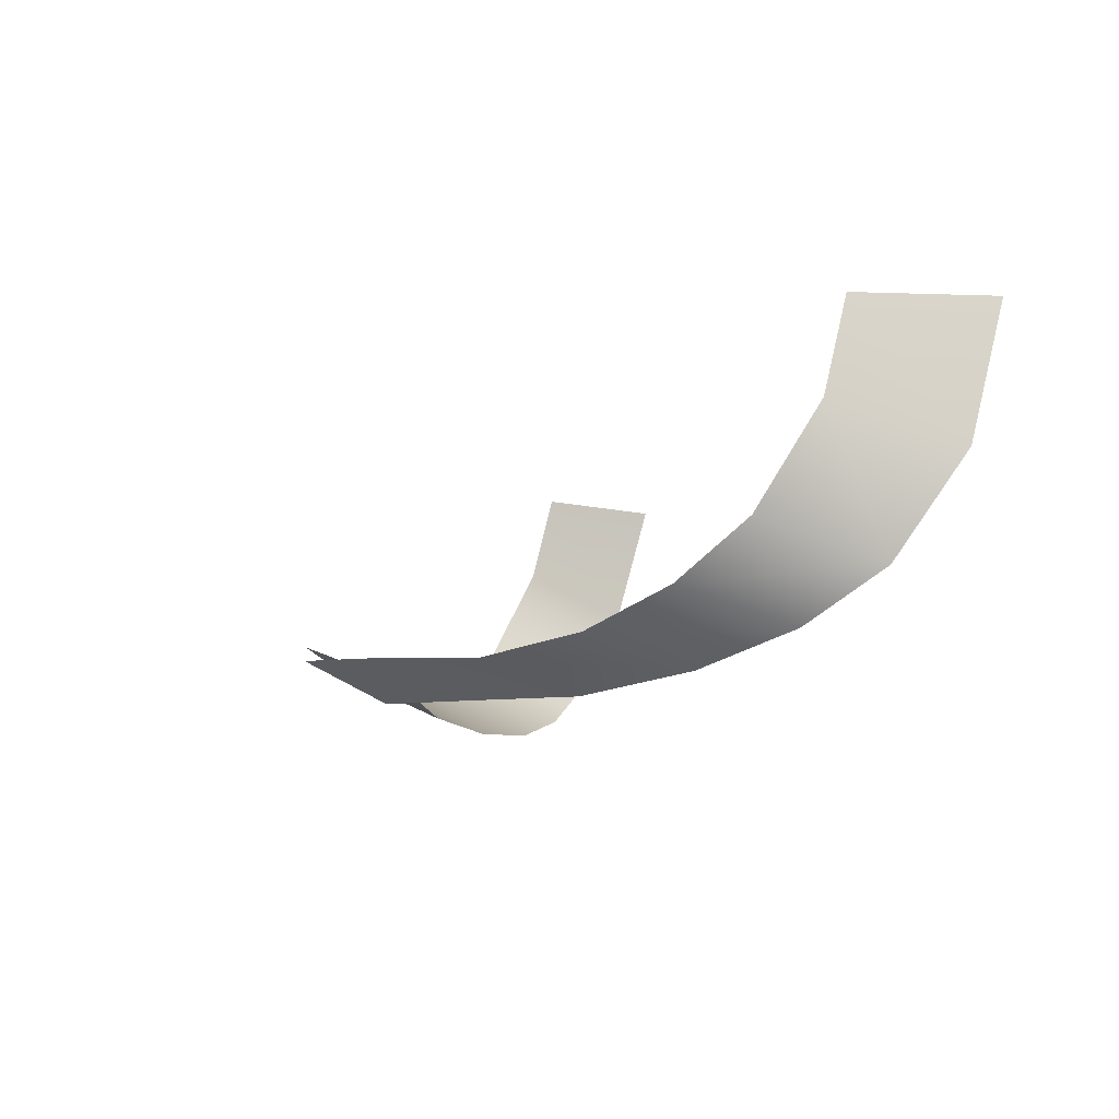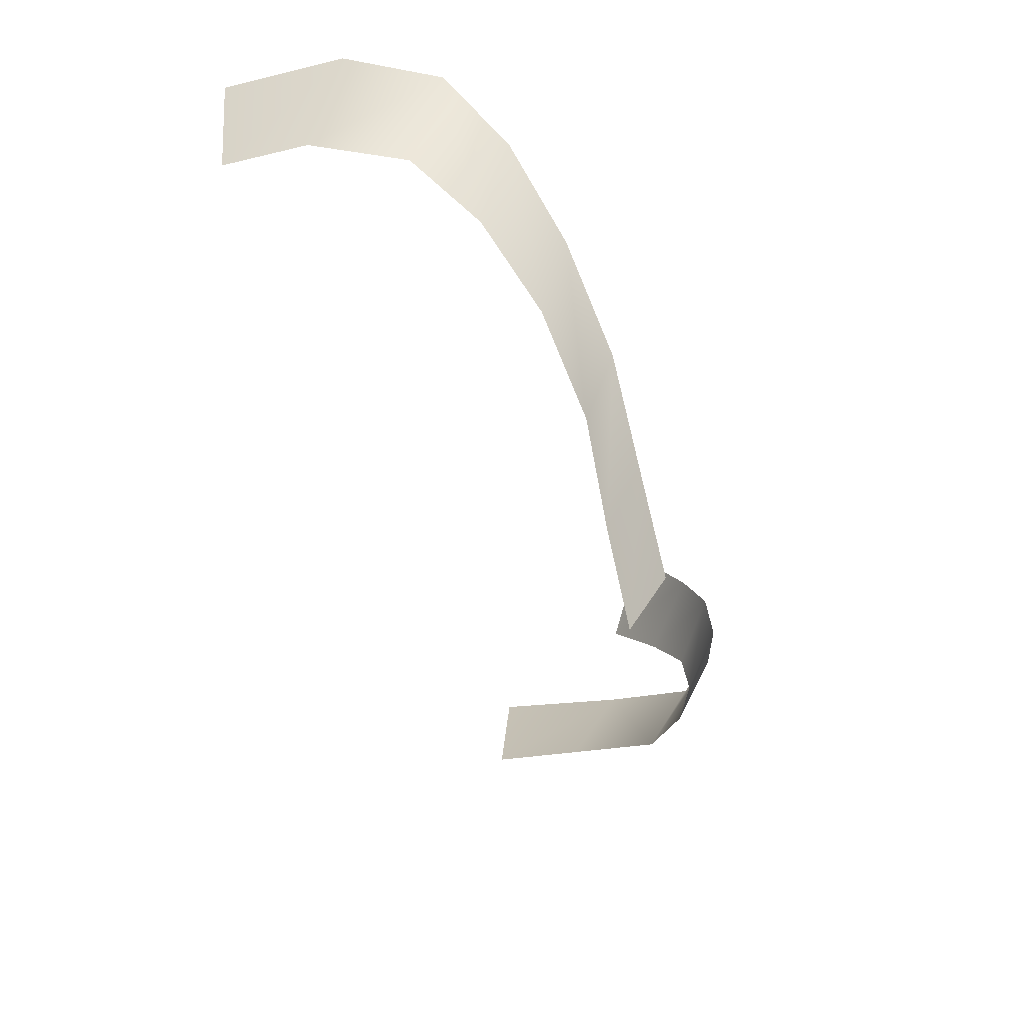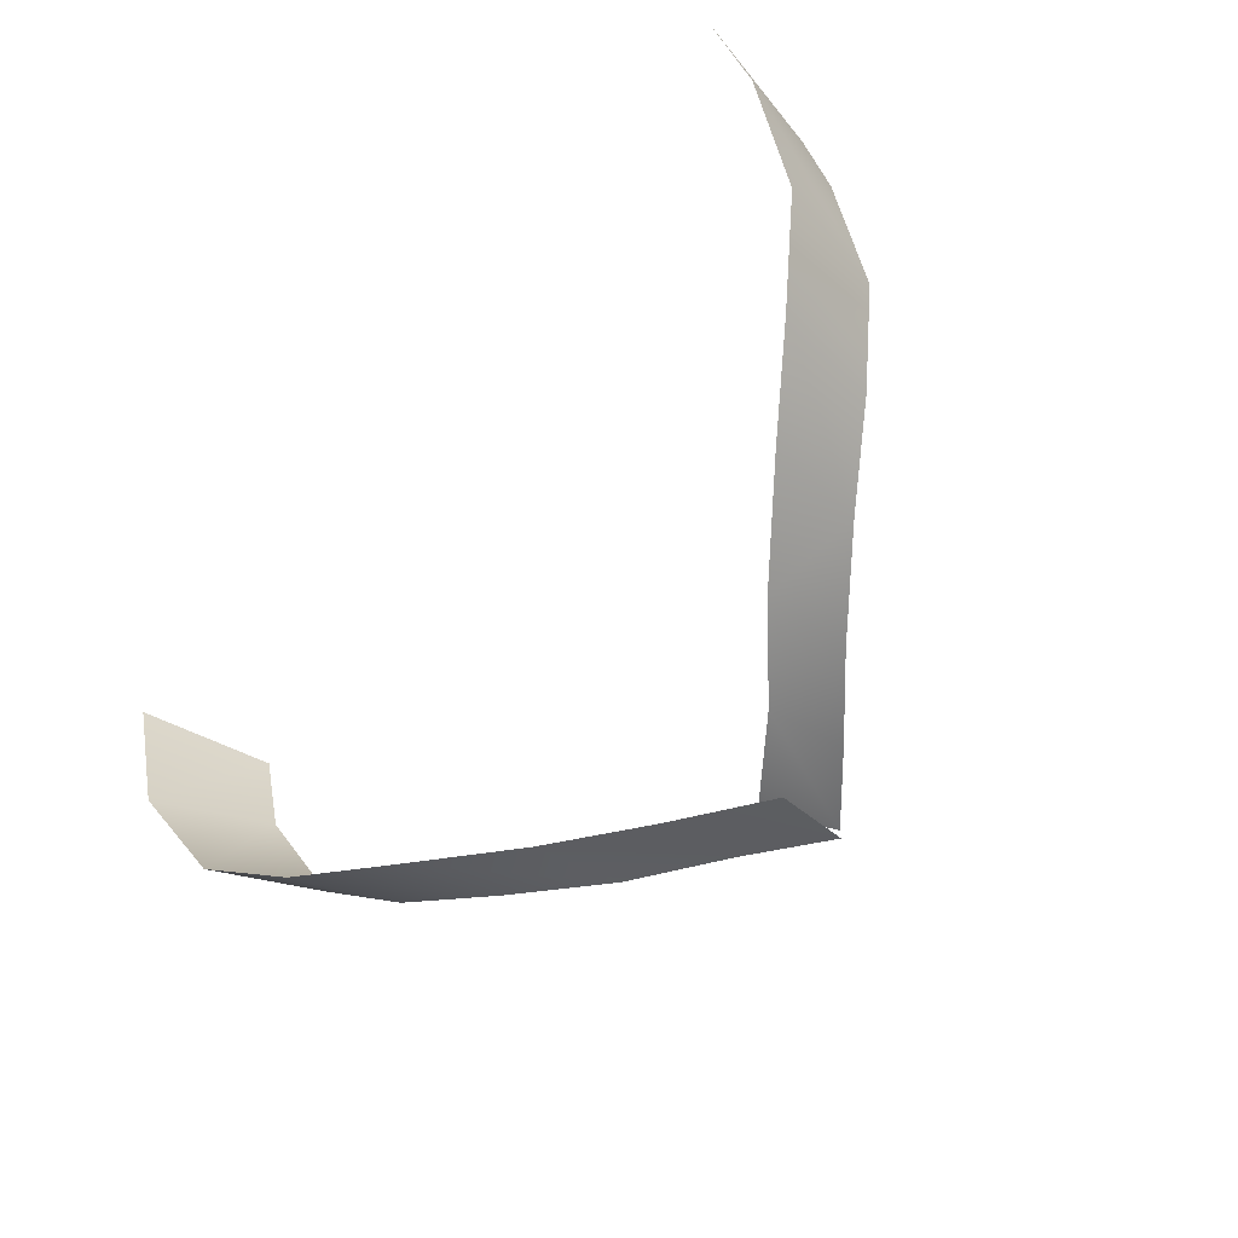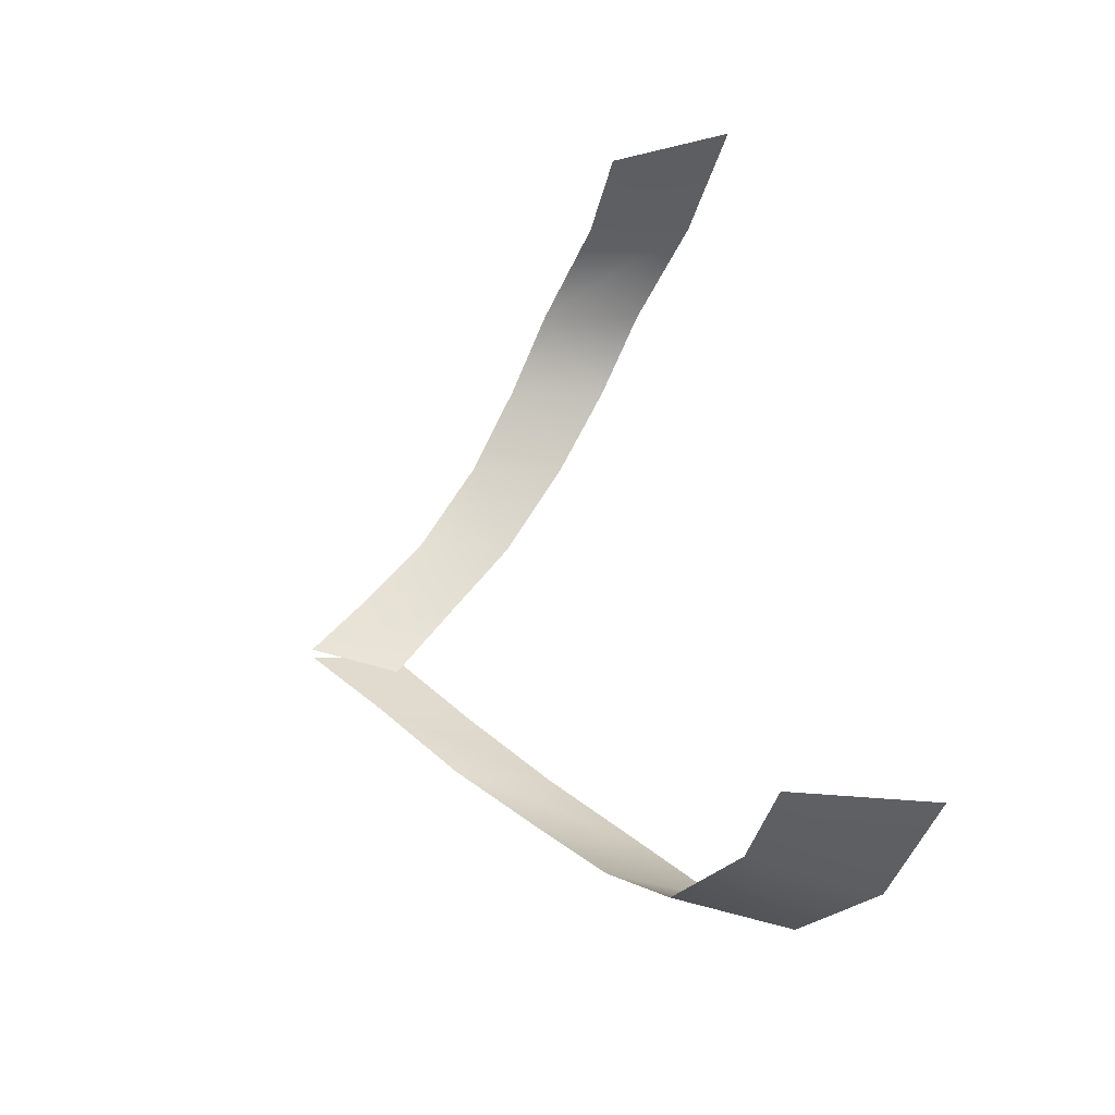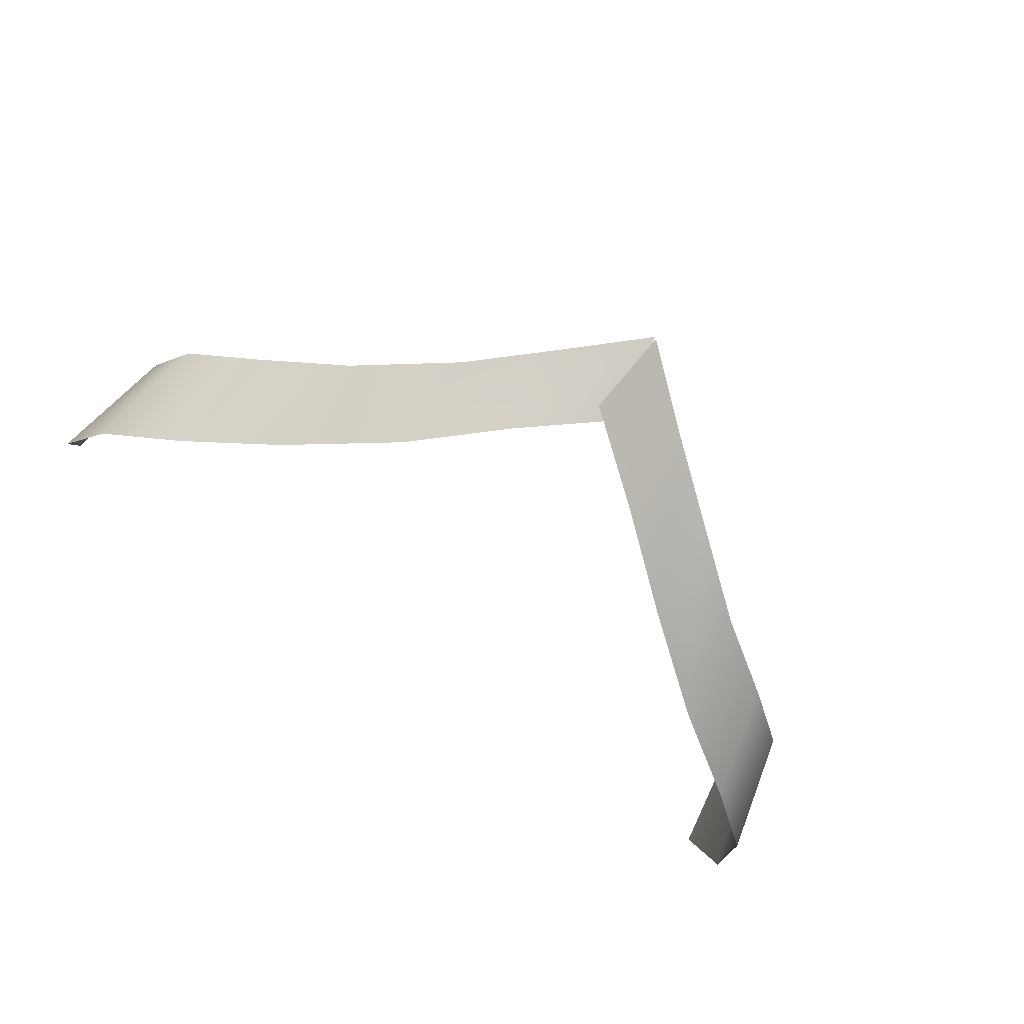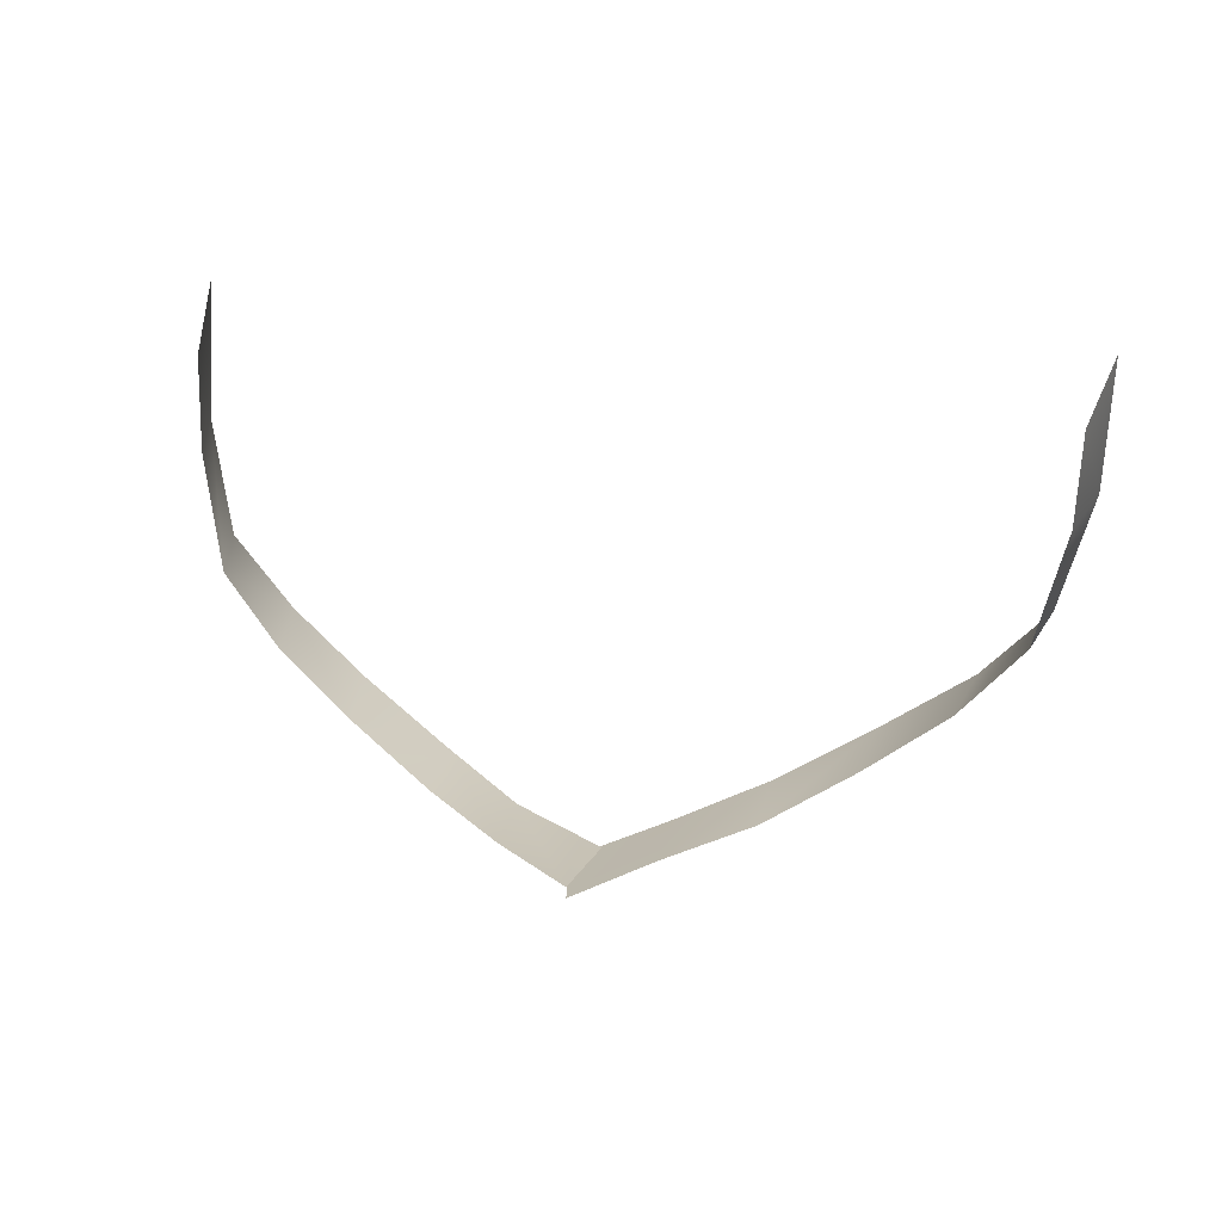
<metadata>
{"format":"obj","ext":"obj","renderer":"f3d","projection":"perspective","resolution":1024,"background":"white","views":[{"elev":-11.6,"azim":-108.0,"up":"+Y"},{"elev":-56.6,"azim":-70.3,"up":"+Z"},{"elev":-64.2,"azim":50.8,"up":"+Y"},{"elev":49.9,"azim":-98.7,"up":"+Y"},{"elev":-75.3,"azim":145.4,"up":"+Y"},{"elev":38.6,"azim":-171.3,"up":"+Y"}]}
</metadata>
<code>
o blake.blake.SMD.mesh_2
v -0.5204 -3.961 47.51
v 0.2167 -3.921 46.93
v 0.1001 -3.611 46.21
v -0.5204 -3.65 46.74
v -1.258 -3.999 48.13
v -1.219 -3.727 47.31
v -2.073 -3.882 48.78
v -1.956 -3.611 47.91
v -2.849 -3.65 49.3
v -2.655 -3.339 48.38
v -3.431 -3.262 49.76
v -3.198 -2.913 48.78
v -3.431 -2.059 49.26
v -3.702 -2.409 50.29
v -3.431 -1.245 49.47
v -3.702 -1.245 50.6
v 3.864 -1.245 50.6
v 3.631 -1.245 49.47
v 3.903 -2.409 50.29
v 3.631 -2.059 49.27
v 3.399 -2.913 48.78
v 3.631 -3.262 49.76
v 3.011 -3.65 49.3
v 2.855 -3.339 48.38
v 2.157 -3.611 47.91
v 2.274 -3.882 48.78
v 1.42 -3.999 48.13
v 1.381 -3.727 47.31
v 0.7218 -3.65 46.74
v 0.7218 -3.961 47.51
v 0.1001 -3.495 46.21
v -0.05447 -3.766 46.93
v 0.7218 -3.961 47.51
v -0.05447 -3.766 46.93
v 0.1001 -3.495 46.21
v 0.7218 -3.65 46.74
v 1.42 -3.999 48.13
v 1.381 -3.727 47.31
v 2.157 -3.611 47.91
v 2.274 -3.882 48.78
v 3.011 -3.65 49.3
v 2.855 -3.339 48.38
v 3.399 -2.913 48.78
v 3.631 -3.262 49.76
v 3.903 -2.409 50.29
v 3.631 -2.059 49.27
v 3.631 -1.245 49.47
v 3.864 -1.245 50.6
v 0.2167 -3.921 46.93
v -0.5204 -3.961 47.51
v 0.1001 -3.611 46.21
v -0.5204 -3.65 46.74
v -1.258 -3.999 48.13
v -1.219 -3.727 47.31
v -2.073 -3.882 48.78
v -1.956 -3.611 47.91
v -2.849 -3.65 49.3
v -2.655 -3.339 48.38
v -3.431 -3.262 49.76
v -3.198 -2.913 48.78
v -3.431 -2.059 49.26
v -3.702 -2.409 50.29
v -3.431 -1.245 49.47
v -3.702 -1.245 50.6
f 1 2 3
f 4 1 3
f 5 1 4
f 6 5 4
f 5 6 7
f 6 8 7
f 9 7 8
f 8 10 9
f 11 9 10
f 12 11 10
f 11 12 13
f 14 11 13
f 13 15 14
f 15 16 14
f 17 18 19
f 18 20 19
f 20 21 19
f 21 22 19
f 23 22 21
f 24 23 21
f 24 25 23
f 25 26 23
f 26 25 27
f 25 28 27
f 28 29 27
f 29 30 27
f 30 29 31
f 32 30 31
f 33 34 35
f 36 33 35
f 33 36 37
f 36 38 37
f 38 39 37
f 39 40 37
f 40 39 41
f 39 42 41
f 41 42 43
f 44 41 43
f 44 43 45
f 43 46 45
f 46 47 45
f 47 48 45
f 49 50 51
f 50 52 51
f 50 53 52
f 53 54 52
f 54 53 55
f 56 54 55
f 55 57 56
f 58 56 57
f 57 59 58
f 59 60 58
f 60 59 61
f 59 62 61
f 63 61 62
f 64 63 62

</code>
